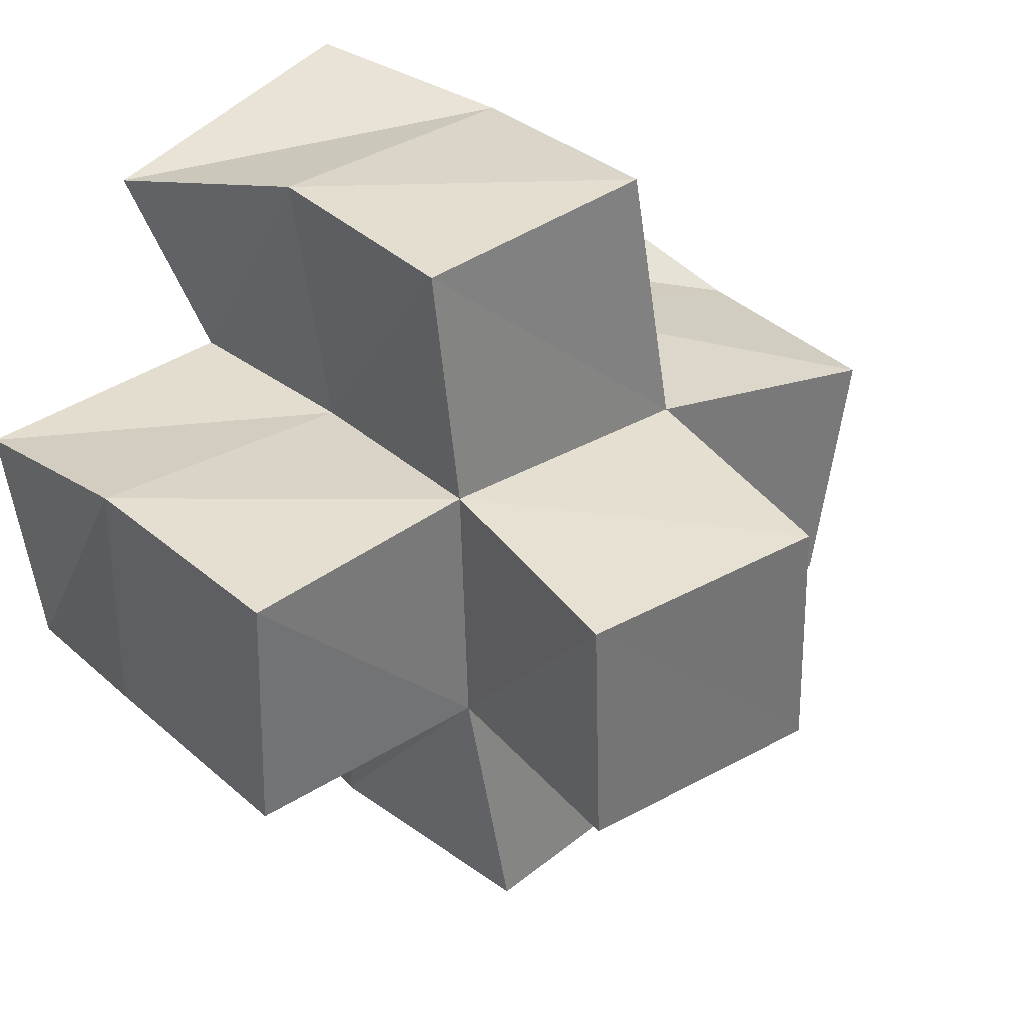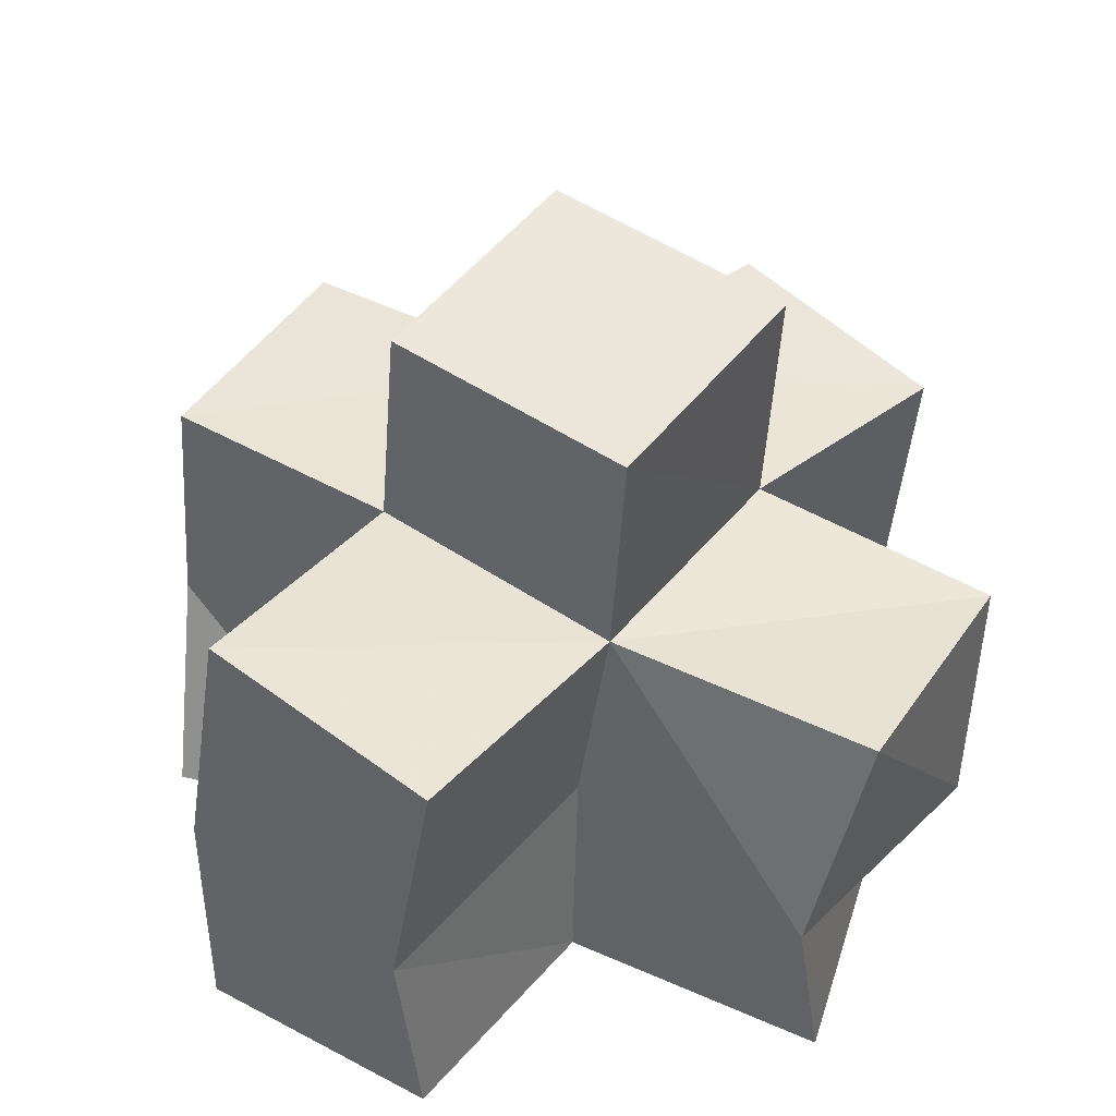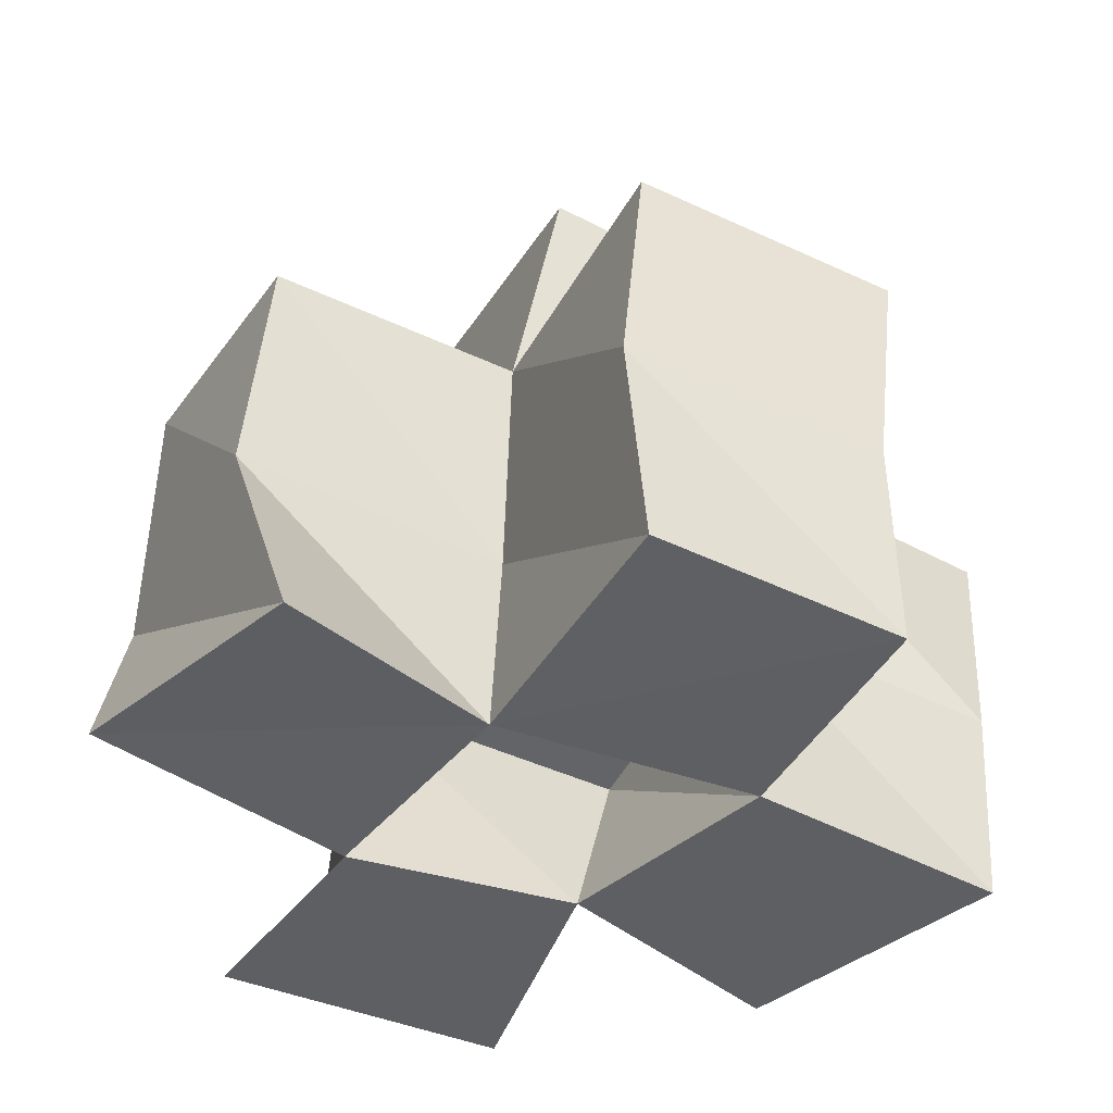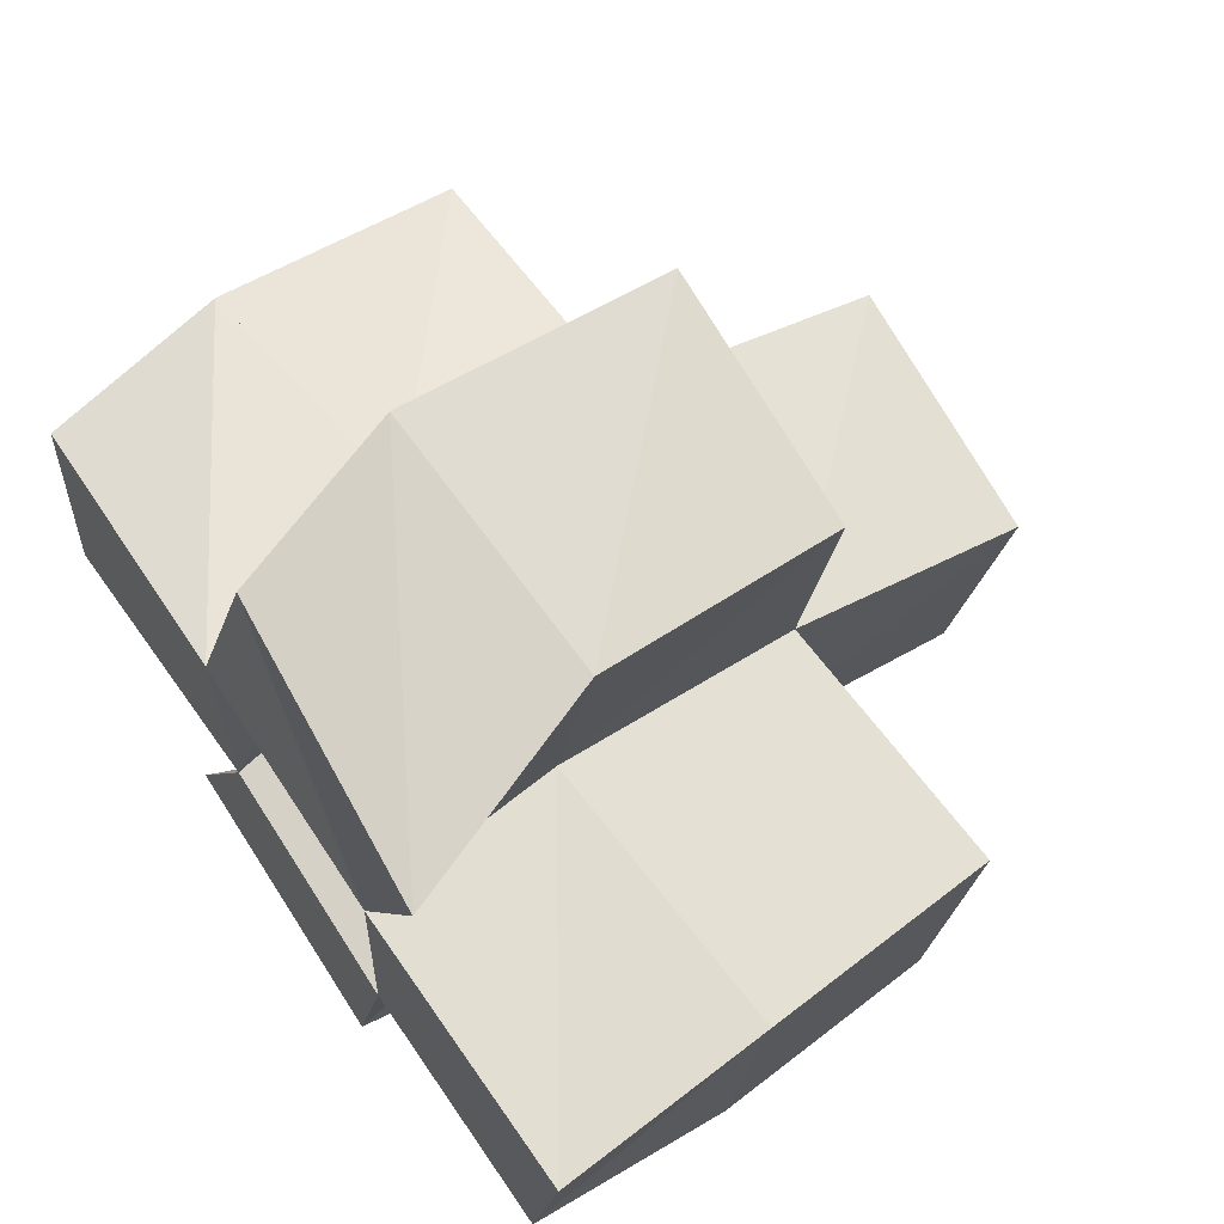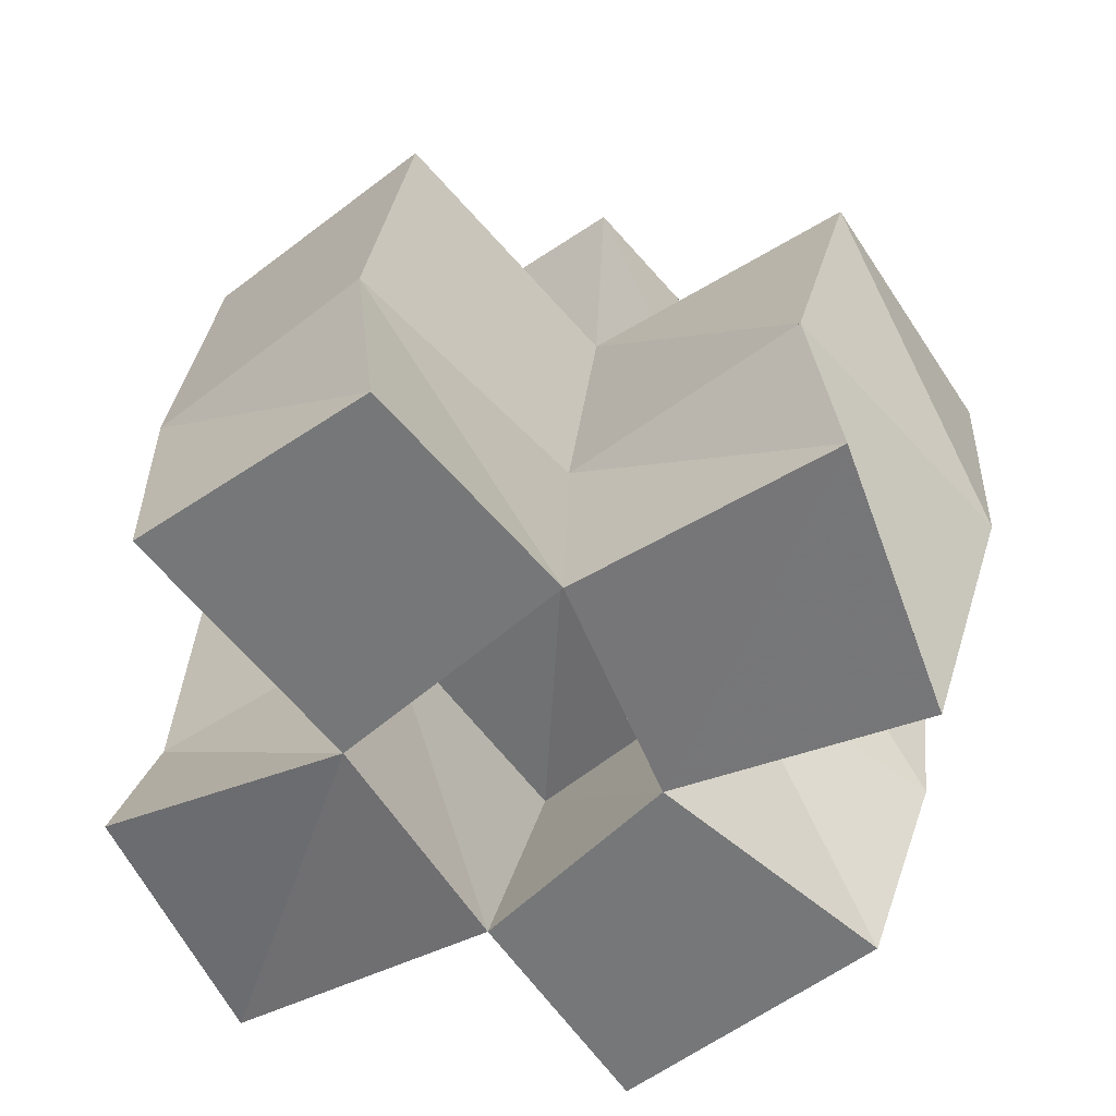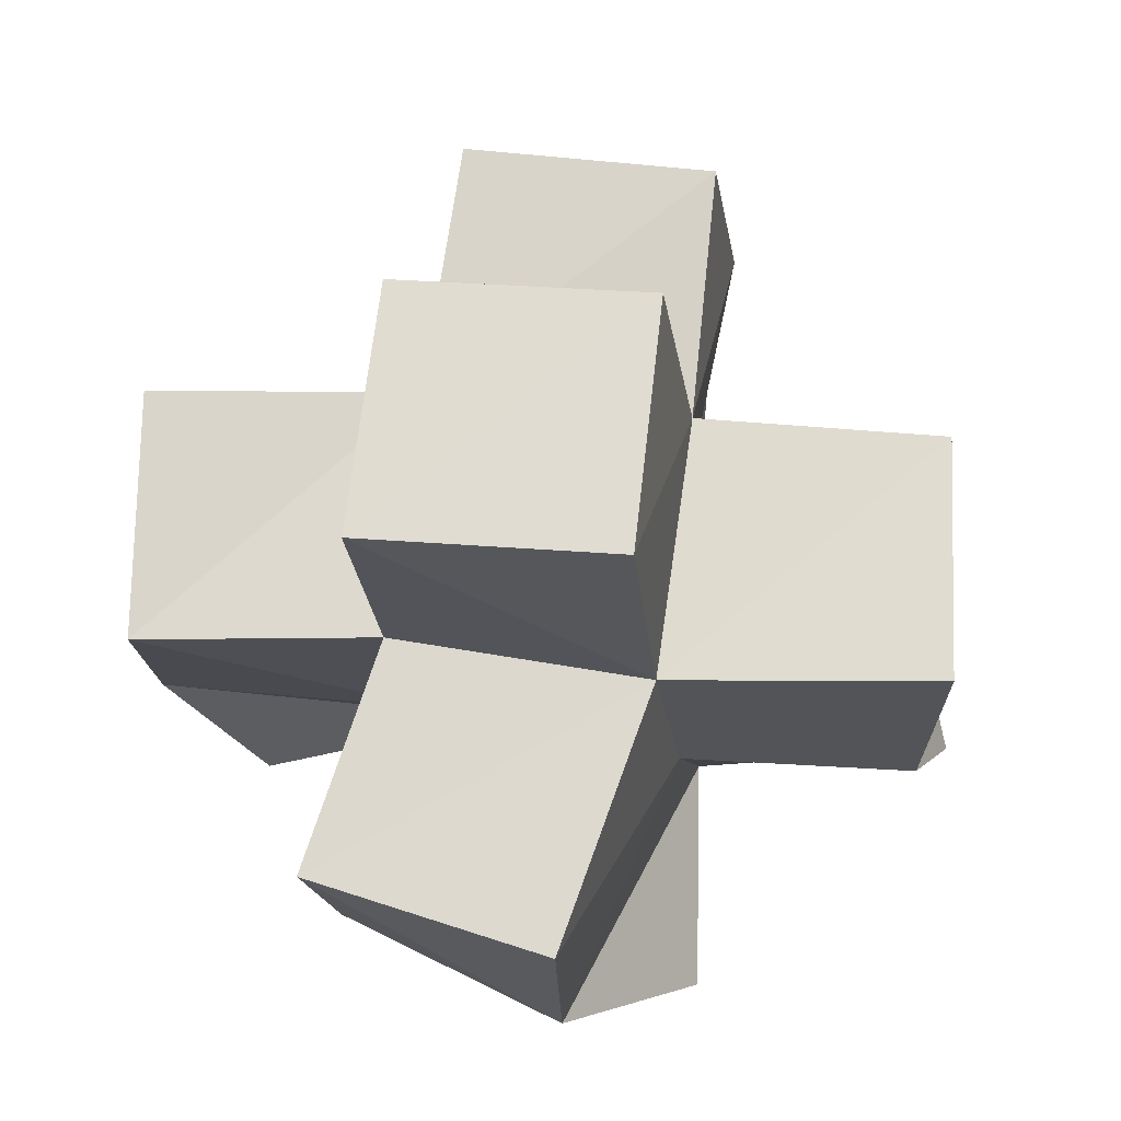
<metadata>
{"format":"obj","ext":"obj","renderer":"f3d","projection":"perspective","resolution":1024,"background":"white","views":[{"elev":27.6,"azim":141.6,"up":"+Z"},{"elev":41.3,"azim":131.9,"up":"+Y"},{"elev":-41.1,"azim":69.3,"up":"+Y"},{"elev":65.2,"azim":55.1,"up":"+Z"},{"elev":-57.0,"azim":134.9,"up":"+Y"},{"elev":71.7,"azim":-76.9,"up":"+Y"}]}
</metadata>
<code>
v 0.4411 0.1 0.1986
v 0.4395 0.1338 0.1833
v 0.4946 0.1001 0.2015
v 0.4845 0.1358 0.1907
v 0.4478 0.1 0.2557
v 0.4273 0.1411 0.2313
v 0.4939 0.1001 0.2461
v 0.4834 0.1443 0.2422
v 0.4731 0.1 0.156
v 0.4777 0.1321 0.1354
v 0.5249 0.1 0.1316
v 0.5308 0.135 0.1329
v 0.5373 0.1 0.1836
v 0.5345 0.1418 0.185
v 0.5399 0.1 0.2348
v 0.5358 0.1402 0.2316
v 0.509 0.1034 0.297
v 0.4927 0.1399 0.2889
v 0.5586 0.1 0.2765
v 0.5451 0.1416 0.284
v 0.5855 0.1 0.1788
v 0.5887 0.1383 0.1814
v 0.5937 0.1007 0.2276
v 0.592 0.143 0.2305
v 0.4358 0.1842 0.1798
v 0.4832 0.1848 0.1841
v 0.431 0.1889 0.2291
v 0.4856 0.1886 0.2355
v 0.4733 0.1794 0.1365
v 0.522 0.1816 0.1263
v 0.5331 0.1828 0.1787
v 0.5381 0.1873 0.231
v 0.4971 0.1908 0.2888
v 0.5451 0.1885 0.2798
v 0.5849 0.1845 0.1745
v 0.5882 0.1908 0.2246
v 0.4857 0.2321 0.179
v 0.5356 0.228 0.1734
v 0.4921 0.2378 0.2286
v 0.5419 0.2334 0.2228
f 1 2 4
f 3 1 4
f 2 6 8
f 4 2 8
f 6 5 7
f 8 6 7
f 5 1 3
f 7 5 3
f 8 7 3
f 4 8 3
f 2 1 5
f 6 2 5
f 9 10 12
f 11 9 12
f 10 4 14
f 12 10 14
f 4 3 13
f 14 4 13
f 3 9 11
f 13 3 11
f 14 13 11
f 12 14 11
f 10 9 3
f 4 10 3
f 7 8 16
f 15 7 16
f 8 18 20
f 16 8 20
f 18 17 19
f 20 18 19
f 17 7 15
f 19 17 15
f 20 19 15
f 16 20 15
f 8 7 17
f 18 8 17
f 13 14 22
f 21 13 22
f 14 16 24
f 22 14 24
f 16 15 23
f 24 16 23
f 15 13 21
f 23 15 21
f 24 23 21
f 22 24 21
f 14 13 15
f 16 14 15
f 2 25 26
f 4 2 26
f 25 27 28
f 26 25 28
f 27 6 8
f 28 27 8
f 6 2 4
f 8 6 4
f 28 8 4
f 26 28 4
f 25 2 6
f 27 25 6
f 10 29 30
f 12 10 30
f 29 26 31
f 30 29 31
f 26 4 14
f 31 26 14
f 4 10 12
f 14 4 12
f 31 14 12
f 30 31 12
f 29 10 4
f 26 29 4
f 8 28 32
f 16 8 32
f 28 33 34
f 32 28 34
f 33 18 20
f 34 33 20
f 18 8 16
f 20 18 16
f 34 20 16
f 32 34 16
f 28 8 18
f 33 28 18
f 14 31 35
f 22 14 35
f 31 32 36
f 35 31 36
f 32 16 24
f 36 32 24
f 16 14 22
f 24 16 22
f 36 24 22
f 35 36 22
f 31 14 16
f 32 31 16
f 4 26 31
f 14 4 31
f 26 28 32
f 31 26 32
f 28 8 16
f 32 28 16
f 8 4 14
f 16 8 14
f 32 16 14
f 31 32 14
f 26 4 8
f 28 26 8
f 26 37 38
f 31 26 38
f 37 39 40
f 38 37 40
f 39 28 32
f 40 39 32
f 28 26 31
f 32 28 31
f 40 32 31
f 38 40 31
f 37 26 28
f 39 37 28

</code>
